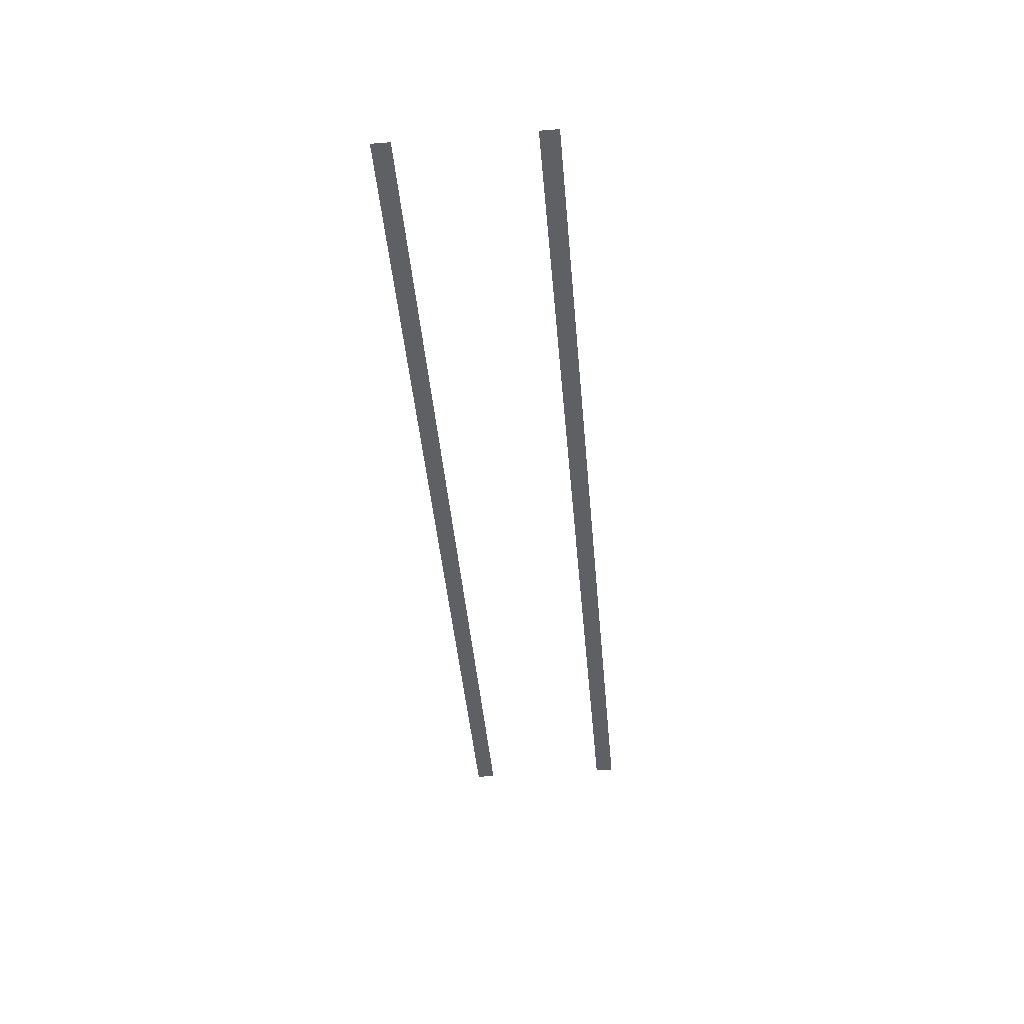
<metadata>
{"format":"obj","ext":"obj","renderer":"f3d","projection":"perspective","resolution":1024,"background":"white","views":[{"elev":-45.0,"azim":-84.9,"up":"+Y"}]}
</metadata>
<code>
v -488 639 138
v -488 639 177
v 4 639 138
v 4 639 177
v 4 639 138
v -488 639 177
v -984 639 138
v -984 639 177
v -488 639 138
v -488 639 177
v -488 639 138
v -984 639 177
v -488 639 -176
v -488 639 -137
v 4 639 -176
v 4 639 -137
v 4 639 -176
v -488 639 -137
v -984 639 -176
v -984 639 -137
v -488 639 -176
v -488 639 -137
v -488 639 -176
v -984 639 -137
v 498 639 138
v 498 639 177
v 984 639 138
v 984 639 177
v 984 639 138
v 498 639 177
v 4 639 138
v 4 639 177
v 498 639 138
v 498 639 177
v 498 639 138
v 4 639 177
v 498 639 -176
v 498 639 -137
v 984 639 -176
v 984 639 -137
v 984 639 -176
v 498 639 -137
v 4 639 -176
v 4 639 -137
v 498 639 -176
v 498 639 -137
v 498 639 -176
v 4 639 -137
f 1 2 3
f 4 5 6
f 7 8 9
f 10 11 12
f 13 14 15
f 16 17 18
f 19 20 21
f 22 23 24
f 25 26 27
f 28 29 30
f 31 32 33
f 34 35 36
f 37 38 39
f 40 41 42
f 43 44 45
f 46 47 48

</code>
